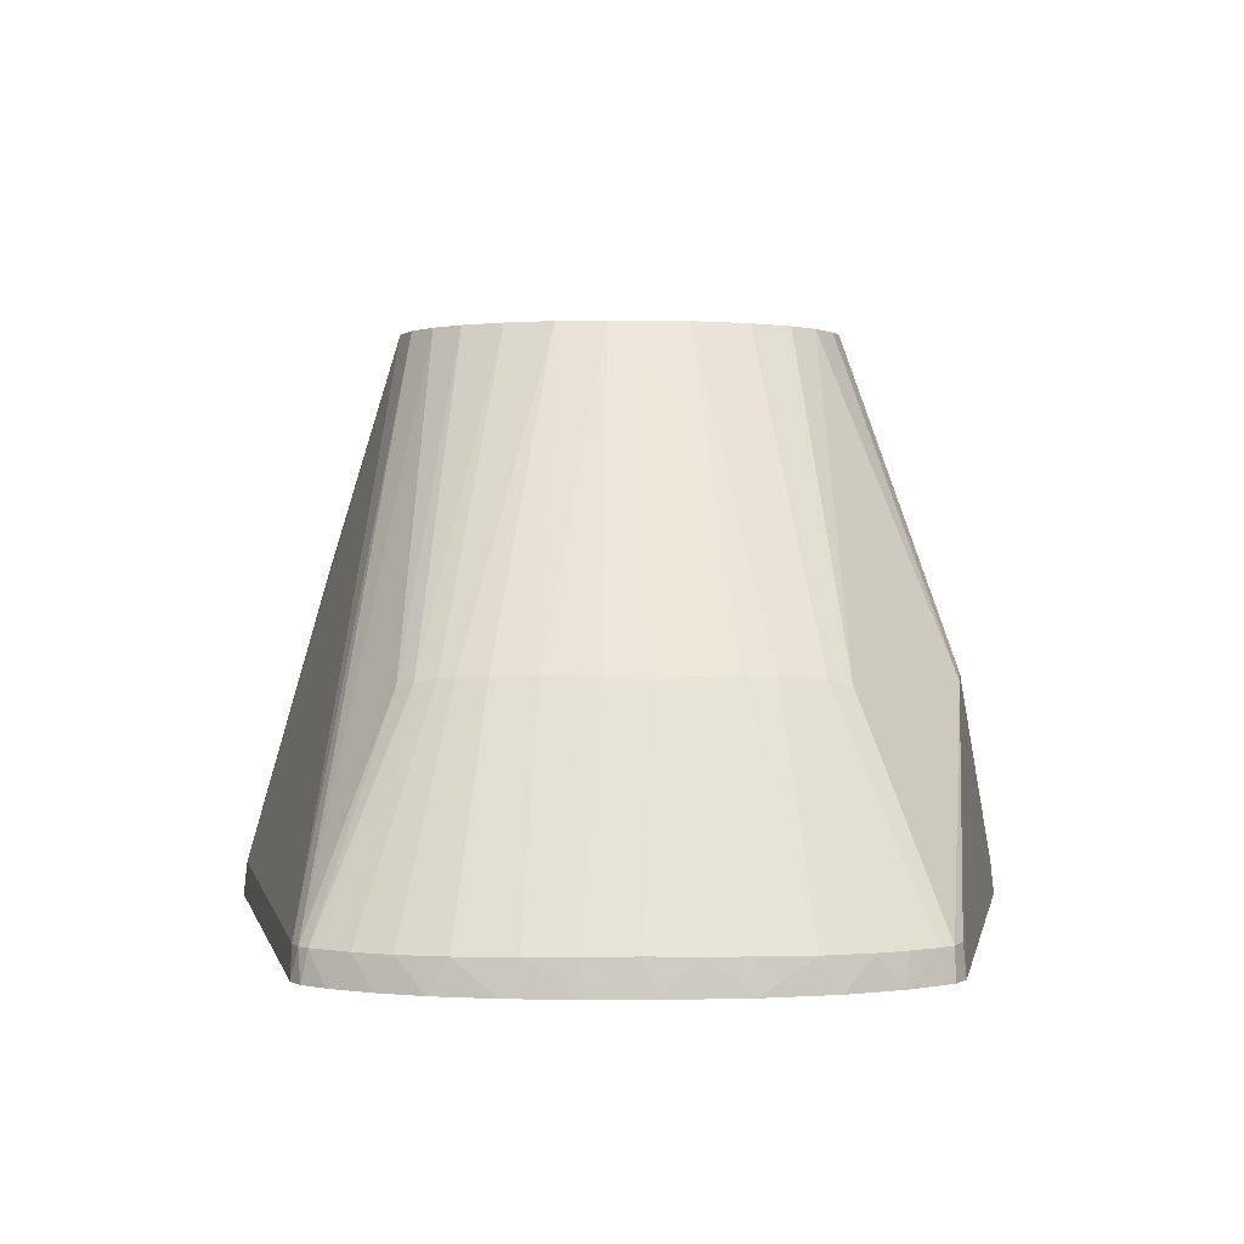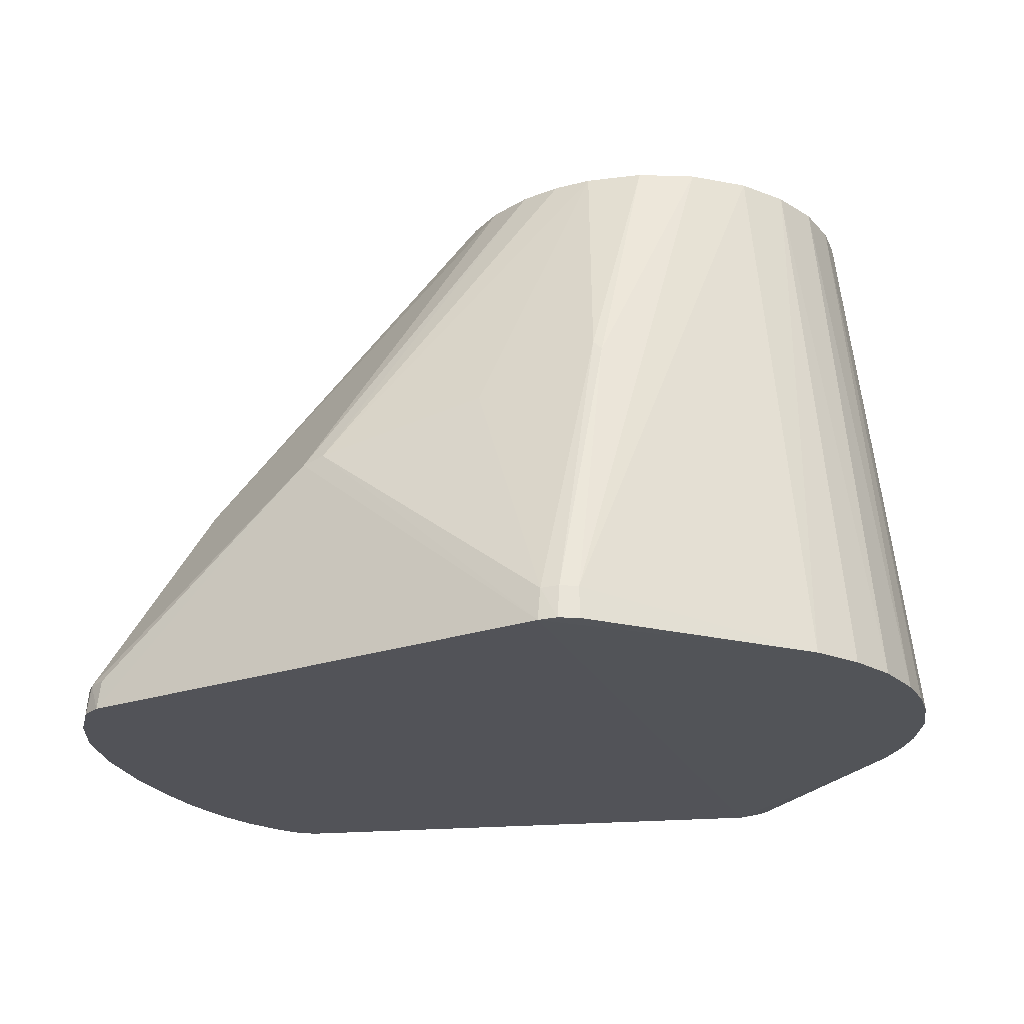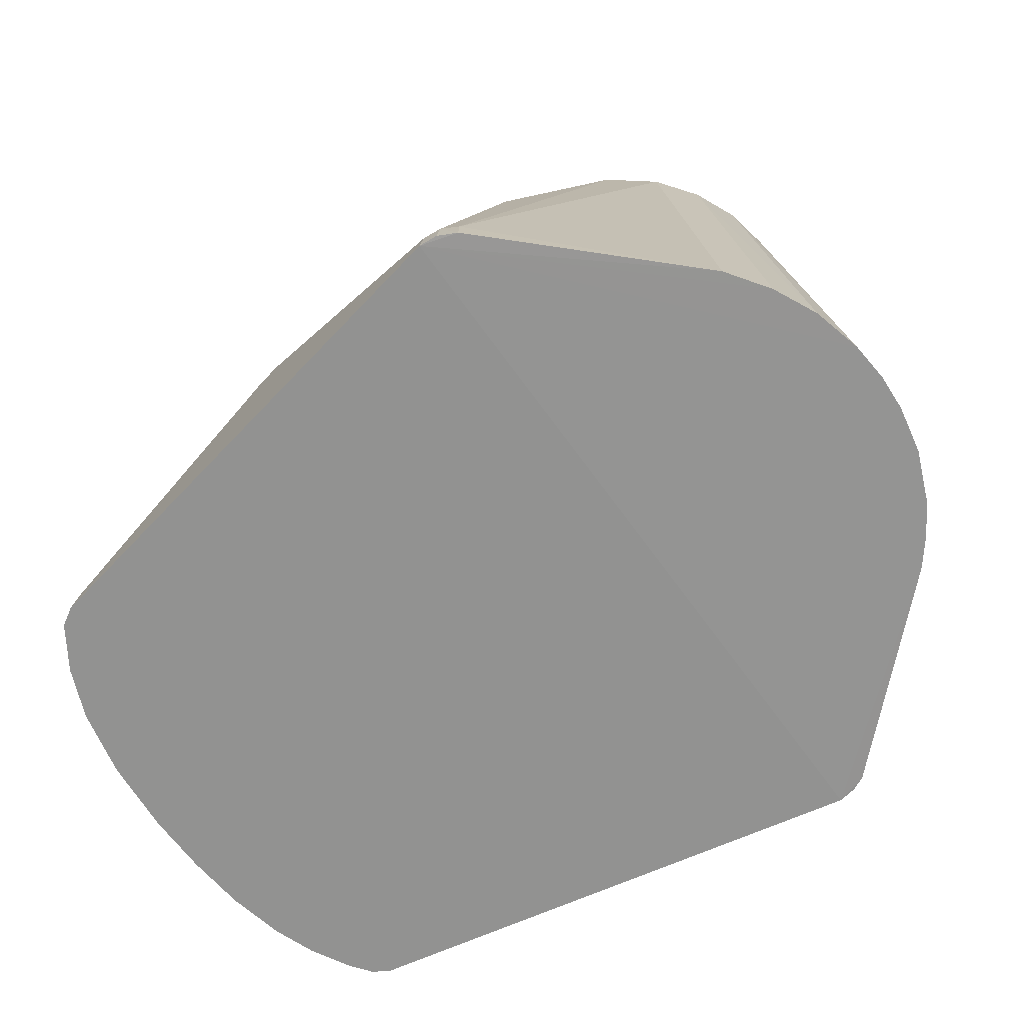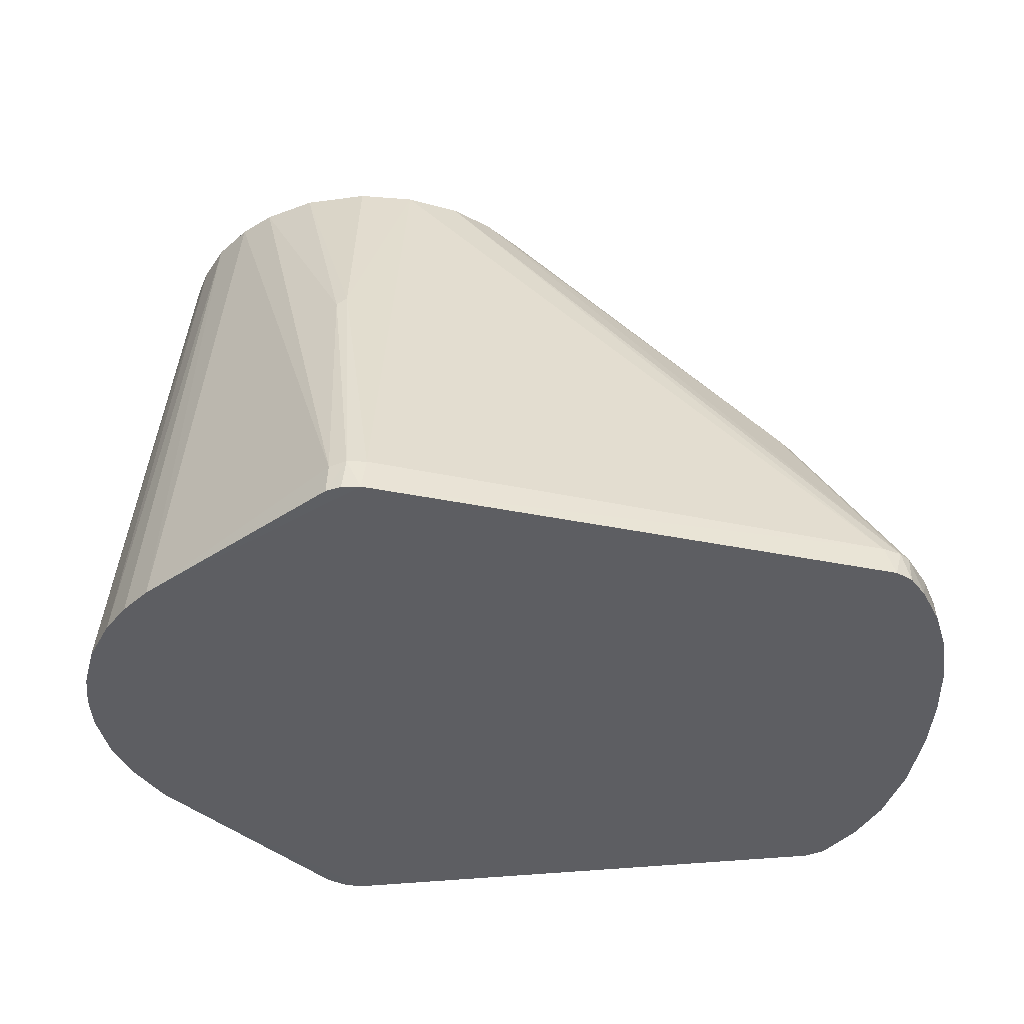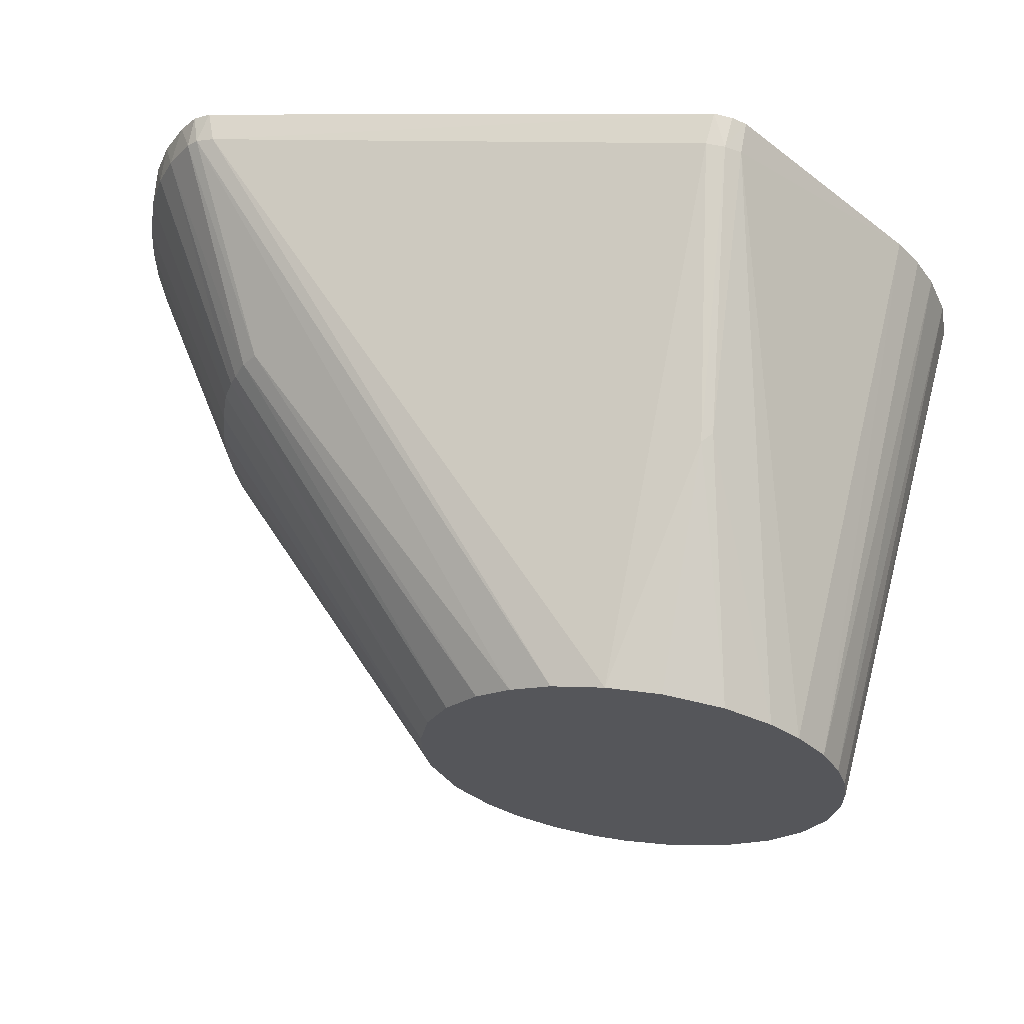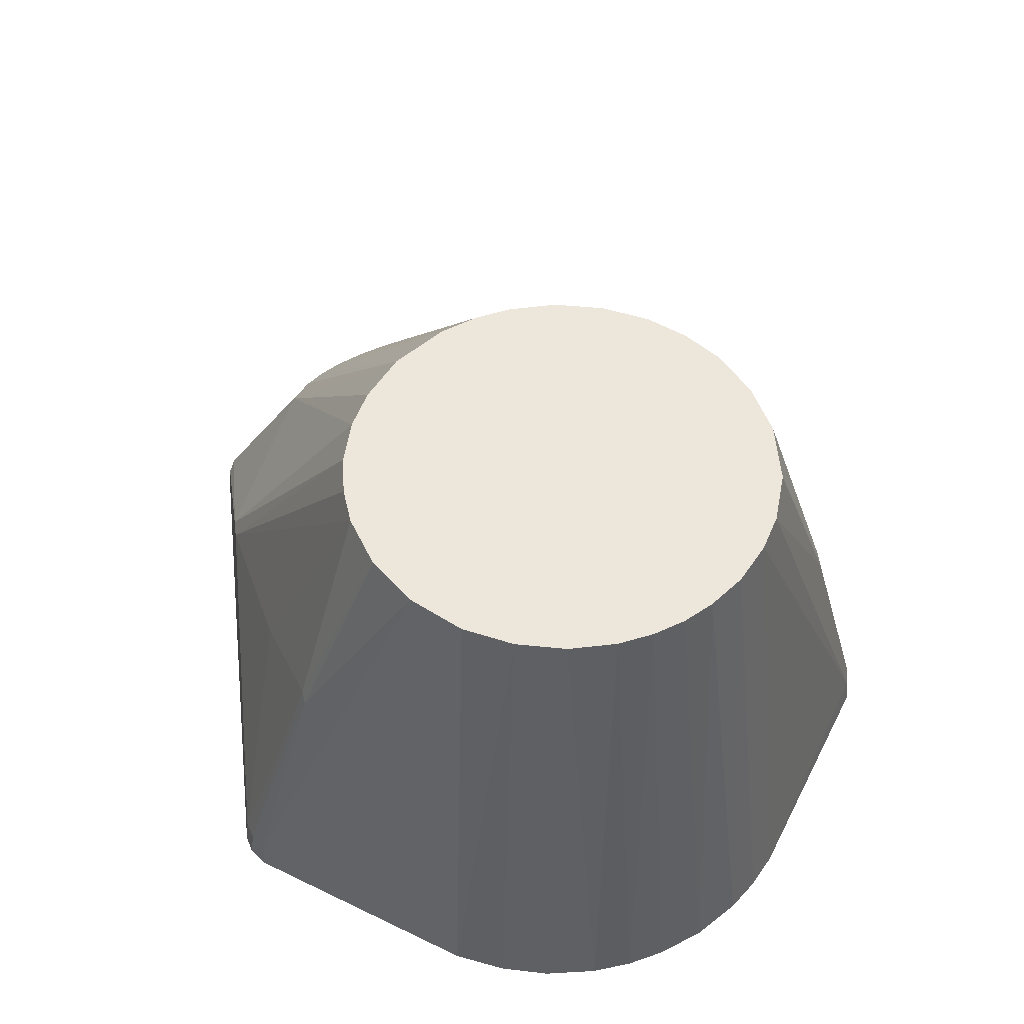
<metadata>
{"format":"obj","ext":"obj","renderer":"f3d","projection":"perspective","resolution":1024,"background":"white","views":[{"elev":1.9,"azim":-90.9,"up":"+Z"},{"elev":-22.7,"azim":19.6,"up":"+Z"},{"elev":-66.3,"azim":35.4,"up":"+Z"},{"elev":-38.7,"azim":176.7,"up":"+Z"},{"elev":63.4,"azim":8.2,"up":"+Y"},{"elev":52.5,"azim":72.2,"up":"+Z"}]}
</metadata>
<code>
o Link0
v -0.001227 -0.09461 -3.2e-05
v 0.07108 0.008446 0.00134
v 0.07157 -0.001274 0.001349
v -0.000517 0.09467 -6e-06
v 0.07067 -0.01156 0.001333
v -0.1351 -0.06587 0.00752
v -0.1363 -0.06595 0
v -0.1316 -0.0688 -1e-06
v 0.05434 -0.04695 0.001048
v 0.06195 -0.03598 0.001181
v 0.06736 -0.02453 0.001276
v 0.05265 -0.01636 0.14
v 0.05486 0.004472 0.14
v -0.05497 0.003457 0.14
v 0.0391 0.03875 0.14
v 0.007778 -0.09107 0.008462
v 0.03957 -0.03847 0.14
v -0.02934 -0.04664 0.14
v 0.000349 -0.05508 0.14
v 0.06862 0.02082 0.001298
v 0.06359 0.03299 0.00121
v 0.05258 0.04877 0.001018
v 0.05859 0.04124 0.001123
v 0.05095 0.02079 0.14
v -0.02185 0.05069 0.14
v -0.03171 0.04501 0.14
v 0.03172 0.04505 0.14
v 0.004858 0.05496 0.14
v -0.008865 0.05436 0.14
v 0.02768 -0.04768 0.14
v -0.05477 -0.005466 0.14
v -0.05288 -0.01558 0.14
v -0.1226 0.005636 0.06115
v -0.1227 -0.006144 0.06096
v 0.01437 -0.05325 0.14
v -0.07168 -0.07562 0.05752
v -0.1112 -0.04748 0.05906
v -0.1378 -0.06244 0.007553
v -0.1337 0.06693 0.007415
v -0.1358 0.06631 1e-06
v -0.1363 0.06462 0.007566
v -0.1316 0.06885 1e-06
v 0.003172 0.09335 0.008631
v 0.004086 0.09398 0.000171
v 0.04748 -0.02793 0.14
v 0.04625 0.03003 0.14
v 0.05488 -0.004566 0.14
v -0.1292 0.06868 0.007445
v -0.0477 0.0276 0.14
v -0.05286 0.01571 0.14
v 0.02002 0.05145 0.14
v 0.006489 0.07352 0.08108
v 0.008268 -0.09183 0.000243
v -0.04644 -0.0299 0.14
v -0.14 0.06072 -0
v 0.007694 0.09227 0.000234
v -0.001599 0.09363 0.008492
v 0.007344 0.09145 0.008318
v -0.1488 -0.04206 -0
v -0.1492 -0.03719 0.007817
v -0.1526 -0.02482 0
v 0.009076 0.07372 0.07845
v -0.1217 -0.01474 0.06142
v 0.006782 -0.07353 0.08098
v -0.131 -0.06814 0.007668
v -0.01892 -0.05176 0.14
v -0.009084 -0.0543 0.14
v -0.0659 -0.07655 0.05898
v -0.0377 -0.04014 0.14
v -0.1435 -0.05486 -0
v -0.1455 -0.0486 0.007682
v -0.1203 -0.02354 0.06151
v -0.1186 -0.03105 0.06134
v -0.1148 -0.04197 0.06018
v -0.1541 -0.005542 -0
v -0.1527 -0.0138 0.008191
v -0.1532 -0.002036 0.008351
v -0.1421 0.05555 0.007628
v 0.05355 0.01282 0.14
v -0.11 0.04861 0.05888
v 0.003669 -0.09325 0.008476
v 0.003496 -0.09422 0.000178
v 0.009066 -0.07371 0.0786
v -0.117 -0.03664 0.06084
v -0.1516 -0.02483 0.008048
v -0.1524 0.02583 -0
v -0.1538 0.01058 0
v -0.152 0.02178 0.00811
v -0.1211 0.01814 0.06157
v -0.04009 0.03783 0.14
v -0.1132 0.04471 0.05969
v -0.000867 -0.09374 0.008178
v -0.1418 -0.05596 0.007617
v -0.1496 0.03558 0.007869
v -0.1493 0.04025 0
v -0.1529 0.01007 0.00822
v -0.1454 0.05089 -0
v -0.1157 0.03959 0.06071
v -0.02311 -0.07597 0.06897
v -0.1172 0.03588 0.06096
v -0.1462 0.04675 0.007704
v -0.1194 0.02879 0.06114
g Link0_Link0_None
f 1 2 3
f 4 2 1
f 3 5 1
f 6 7 8
f 9 1 10
f 1 11 10
f 12 13 14
f 13 15 14
f 2 13 3
f 16 9 17
f 14 18 19
f 20 2 4
f 21 20 4
f 22 23 4
f 23 21 4
f 1 5 11
f 13 24 15
f 20 21 24
f 25 26 14
f 15 27 14
f 14 28 25
f 29 25 28
f 30 17 14
f 31 32 14
f 33 34 14
f 14 34 31
f 35 30 14
f 19 35 14
f 36 18 37
f 7 6 38
f 39 40 41
f 42 40 39
f 4 43 44
f 17 45 14
f 9 45 17
f 10 45 9
f 14 45 12
f 11 45 10
f 12 45 11
f 21 23 46
f 13 47 3
f 12 47 13
f 25 29 48
f 14 49 50
f 51 28 14
f 27 51 14
f 52 29 28
f 9 53 1
f 32 54 14
f 55 41 40
f 56 44 43
f 4 44 56
f 57 43 4
f 52 43 57
f 56 22 4
f 56 58 22
f 58 15 22
f 59 60 61
f 24 46 15
f 24 21 46
f 47 5 3
f 5 12 11
f 48 4 42
f 4 48 57
f 29 52 57
f 39 26 25
f 51 27 62
f 9 16 53
f 34 63 31
f 35 19 64
f 37 6 36
f 8 65 6
f 6 65 36
f 18 66 19
f 67 19 66
f 66 68 67
f 37 69 54
f 70 71 59
f 72 73 32
f 54 74 37
f 56 43 58
f 75 76 77
f 61 76 75
f 78 41 55
f 79 24 13
f 24 79 20
f 2 79 13
f 20 79 2
f 15 46 22
f 22 46 23
f 47 12 5
f 25 48 39
f 57 48 29
f 39 80 26
f 58 43 62
f 58 62 27
f 81 53 16
f 81 82 53
f 53 82 1
f 16 83 81
f 30 83 16
f 36 66 18
f 68 66 36
f 8 36 65
f 1 36 8
f 68 36 1
f 37 18 69
f 69 18 14
f 54 69 14
f 71 74 84
f 7 38 70
f 59 71 60
f 58 27 15
f 61 60 85
f 85 76 61
f 86 87 88
f 50 89 14
f 39 48 42
f 14 26 90
f 39 41 80
f 41 91 80
f 52 62 43
f 51 52 28
f 62 52 51
f 30 16 17
f 64 83 35
f 30 35 83
f 68 1 92
f 82 92 1
f 74 71 93
f 93 71 70
f 6 37 74
f 38 93 70
f 84 54 32
f 73 84 32
f 86 94 95
f 33 96 77
f 75 96 87
f 77 96 75
f 87 96 88
f 97 78 55
f 90 49 14
f 49 91 98
f 90 91 49
f 26 80 90
f 91 90 80
f 72 63 85
f 64 81 83
f 92 64 99
f 93 38 74
f 71 84 60
f 60 84 73
f 60 73 72
f 33 77 34
f 34 76 63
f 98 91 78
f 78 100 98
f 97 101 78
f 95 101 97
f 63 72 31
f 72 32 31
f 68 92 99
f 19 68 99
f 67 68 19
f 92 81 64
f 92 82 81
f 99 64 19
f 84 74 54
f 38 6 74
f 63 76 85
f 76 34 77
f 85 60 72
f 86 88 94
f 78 101 100
f 102 89 50
f 33 14 89
f 91 41 78
f 95 94 101
f 49 98 50
f 100 50 98
f 102 50 100
f 88 96 33
f 33 89 88
f 101 102 100
f 94 88 102
f 89 102 88
f 101 94 102
f 4 1 86
f 4 86 42
f 1 8 86
f 59 86 70
f 75 86 61
f 55 86 97
f 55 40 86
f 42 86 40
f 8 7 86
f 61 86 59
f 97 86 95
f 70 86 7
f 87 86 75

</code>
